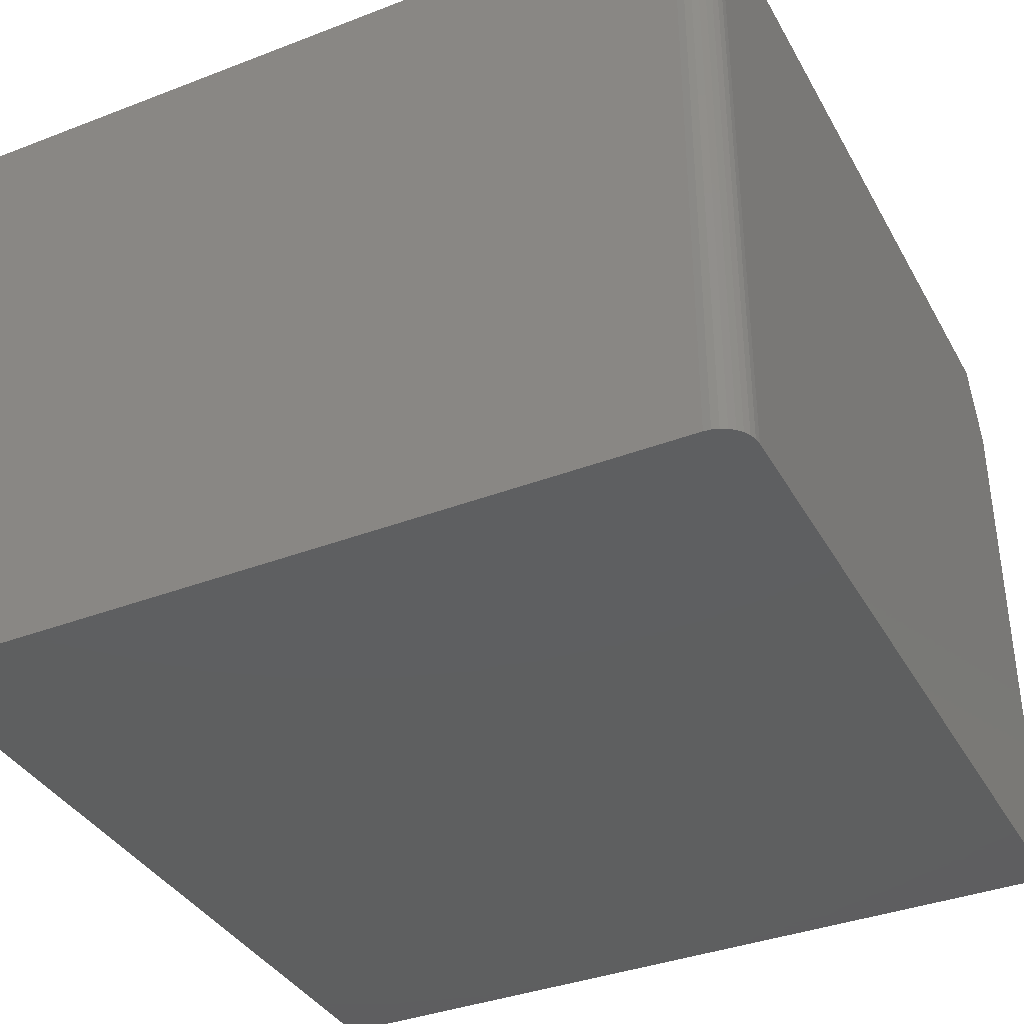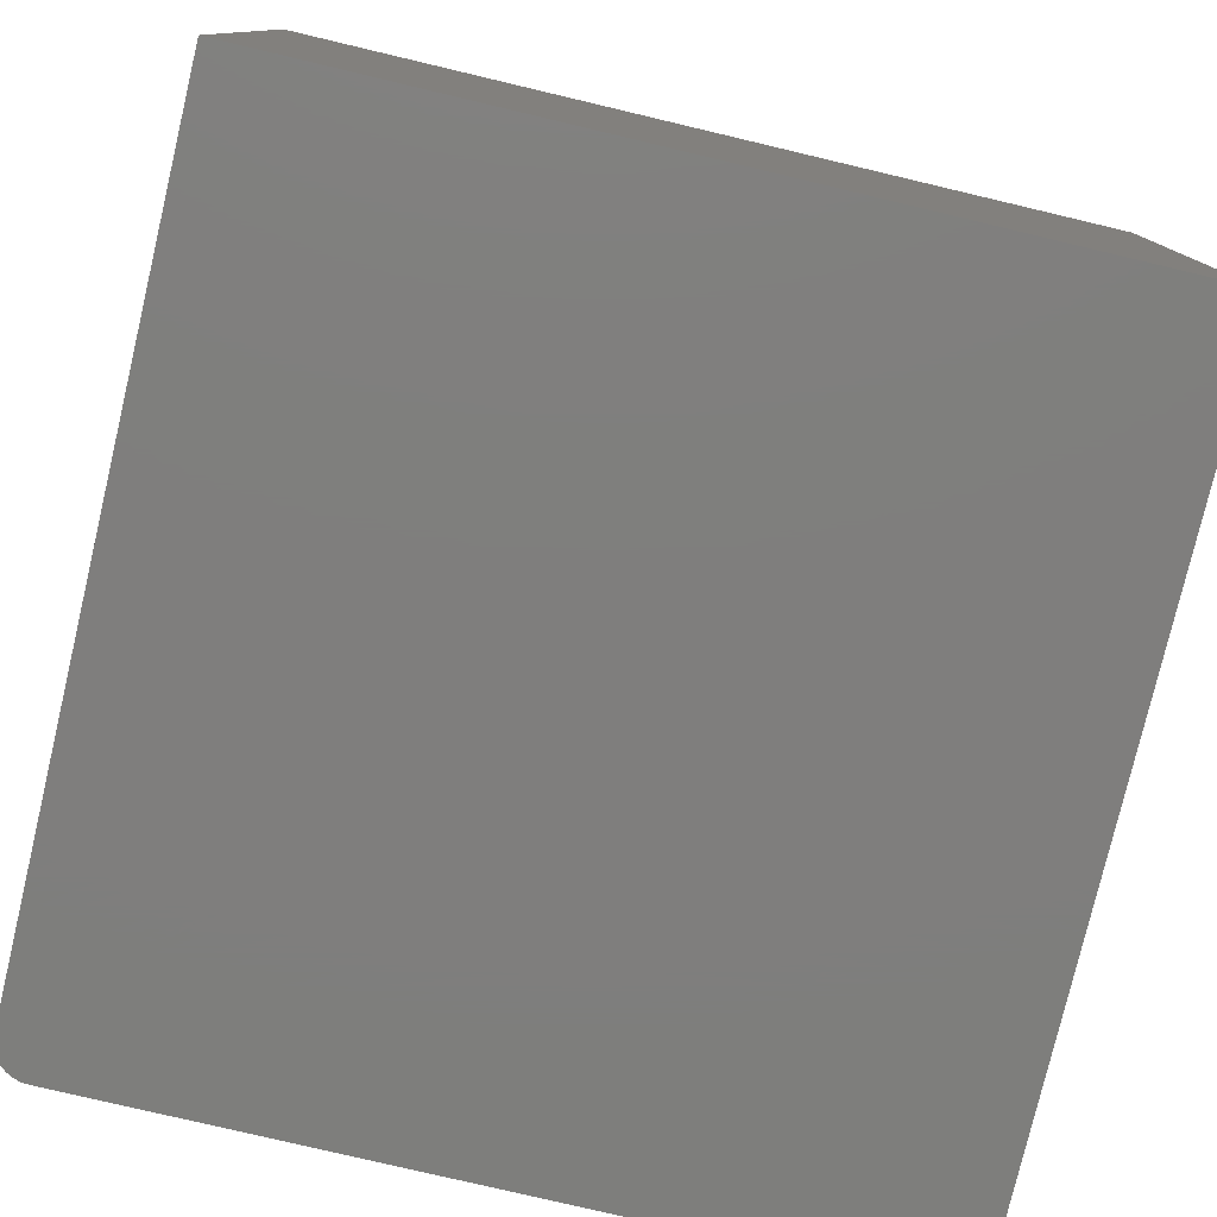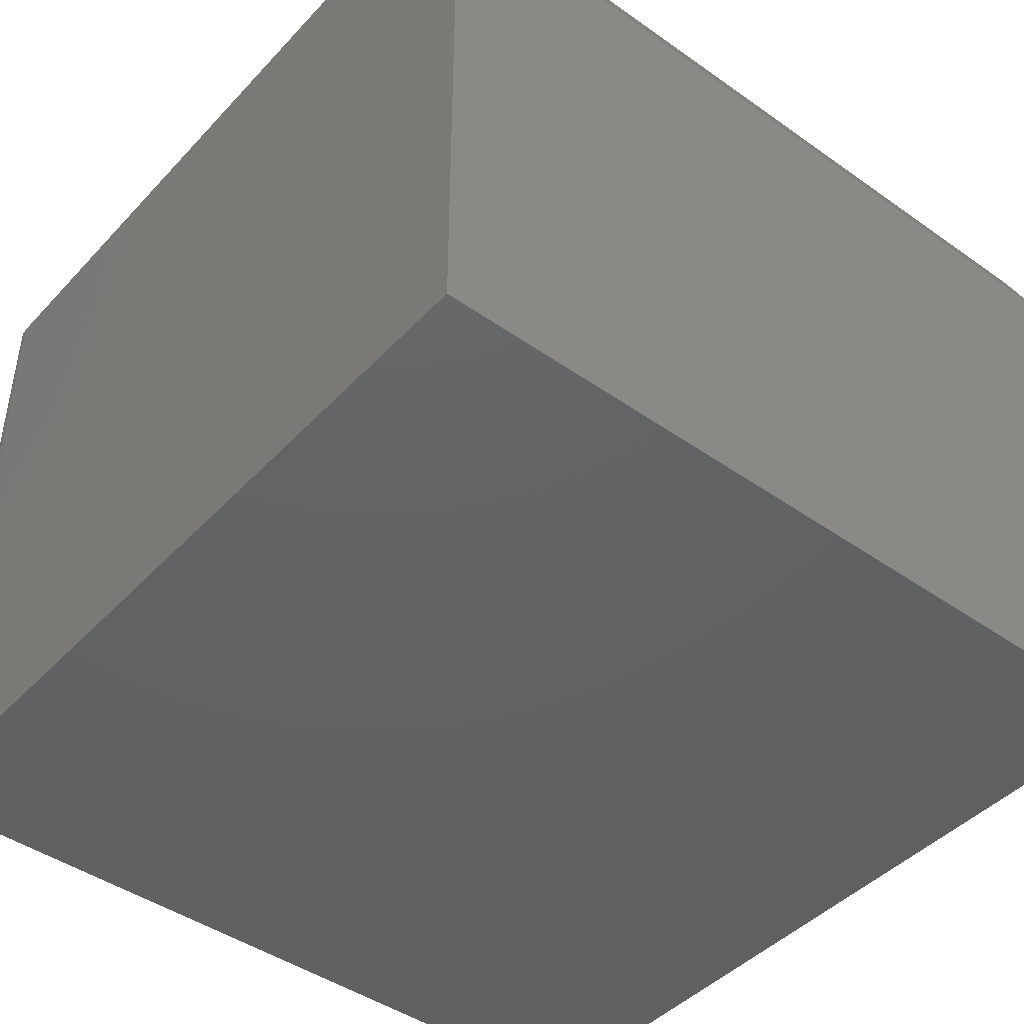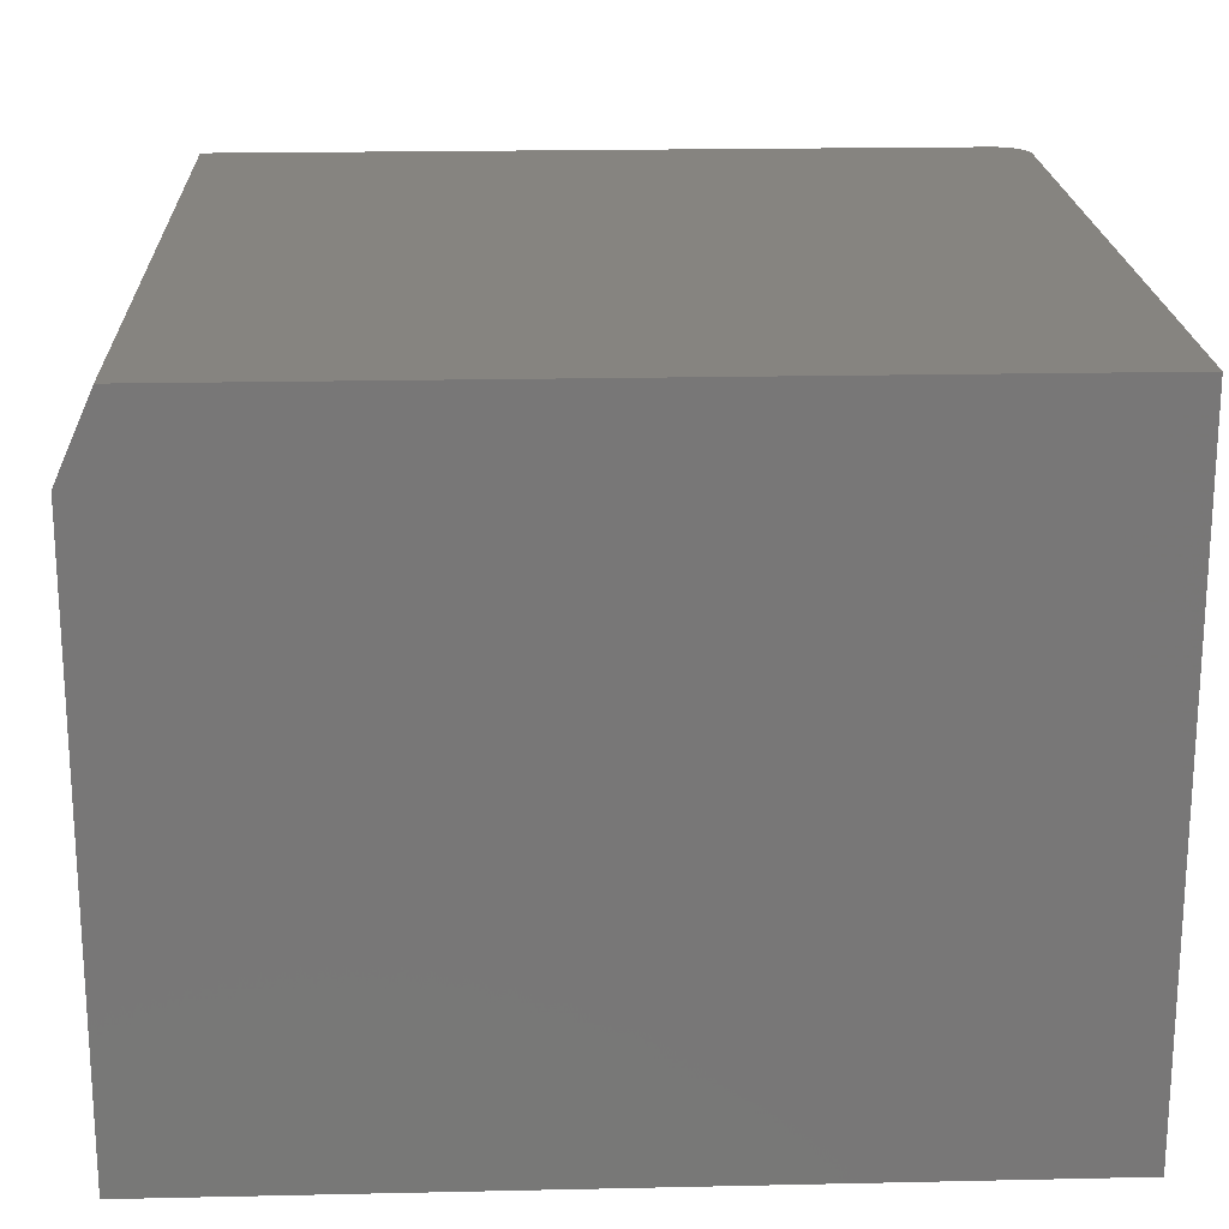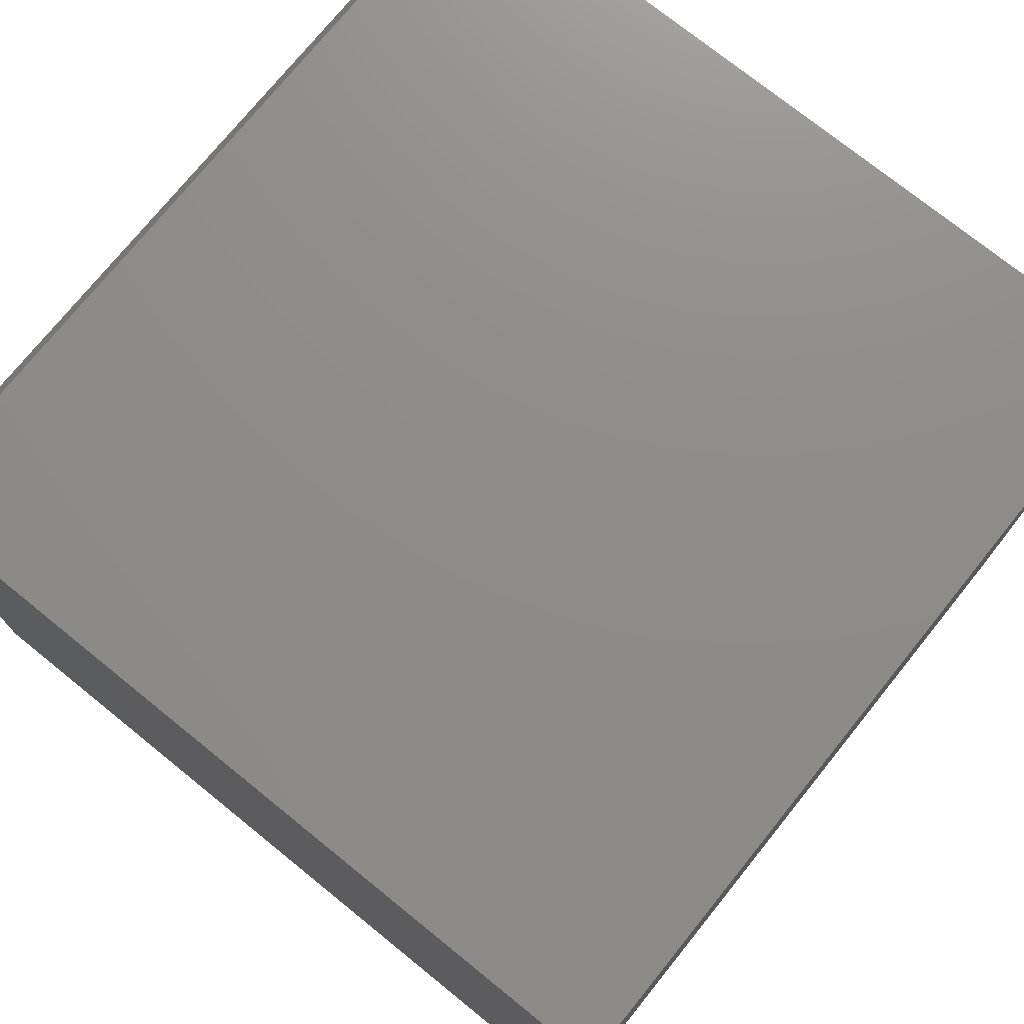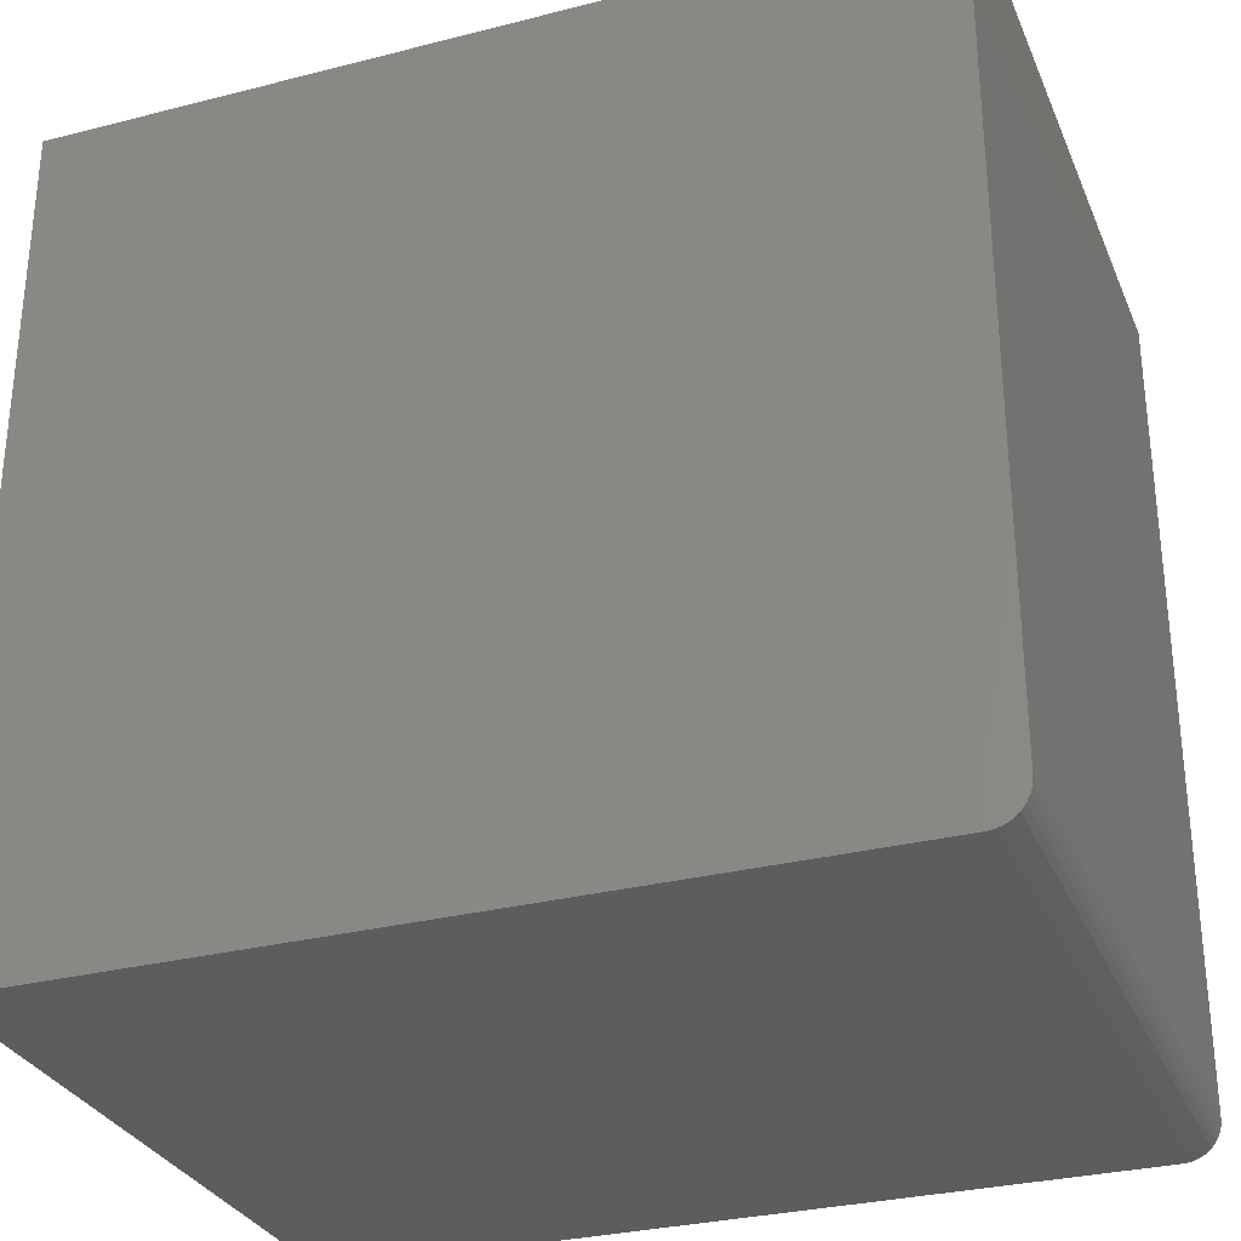
<metadata>
{"format":"stl","ext":"stl","renderer":"f3d","projection":"perspective","resolution":1024,"background":"white","views":[{"elev":-37.1,"azim":-153.7,"up":"+Y"},{"elev":-78.4,"azim":-13.3,"up":"+Y"},{"elev":-44.3,"azim":-39.5,"up":"+Y"},{"elev":20.1,"azim":87.7,"up":"+Y"},{"elev":74.6,"azim":128.9,"up":"+Y"},{"elev":-30.4,"azim":-159.7,"up":"+Z"}]}
</metadata>
<code>
# stl→obj: 26 verts, 48 faces
v -0.3688 0.276 0.03125
v -0.3688 -0.3141 0.03125
v -0.3688 0.276 0.7188
v -0.3688 -0.3141 0.75
v -0.3688 0.2057 0.75
v -0.3376 0.276 0
v -0.3495 0.276 0.002379
v 0.3688 0.276 0
v -0.3437 0.276 0.0006005
v -0.3636 0.276 0.01389
v -0.3665 0.276 0.01929
v -0.3549 0.276 0.005267
v -0.3597 0.276 0.009153
v 0.3688 0.276 0.7188
v -0.3682 0.276 0.02515
v -0.3376 -0.3141 0
v 0.3688 -0.3141 0
v -0.3549 -0.3141 0.005267
v -0.3665 -0.3141 0.01929
v -0.3636 -0.3141 0.01389
v -0.3597 -0.3141 0.009153
v 0.3688 -0.3141 0.75
v -0.3682 -0.3141 0.02515
v -0.3495 -0.3141 0.002379
v -0.3437 -0.3141 0.0006005
v 0.3688 0.2057 0.75
f 1 2 3
f 3 2 4
f 3 4 5
f 6 7 8
f 6 9 7
f 10 11 12
f 12 13 10
f 14 8 15
f 14 15 1
f 14 1 3
f 15 8 7
f 15 7 12
f 15 12 11
f 16 6 17
f 17 6 8
f 18 19 20
f 18 20 21
f 22 4 2
f 22 2 23
f 22 23 17
f 23 19 18
f 23 18 24
f 23 24 25
f 23 25 16
f 23 16 17
f 6 16 9
f 9 16 25
f 9 25 7
f 7 25 24
f 7 24 12
f 12 24 18
f 12 18 13
f 13 18 21
f 13 21 10
f 10 21 20
f 10 20 11
f 11 20 19
f 11 19 15
f 15 19 23
f 15 23 1
f 1 23 2
f 4 22 5
f 5 22 26
f 17 8 22
f 22 8 14
f 22 14 26
f 5 26 3
f 3 26 14

</code>
